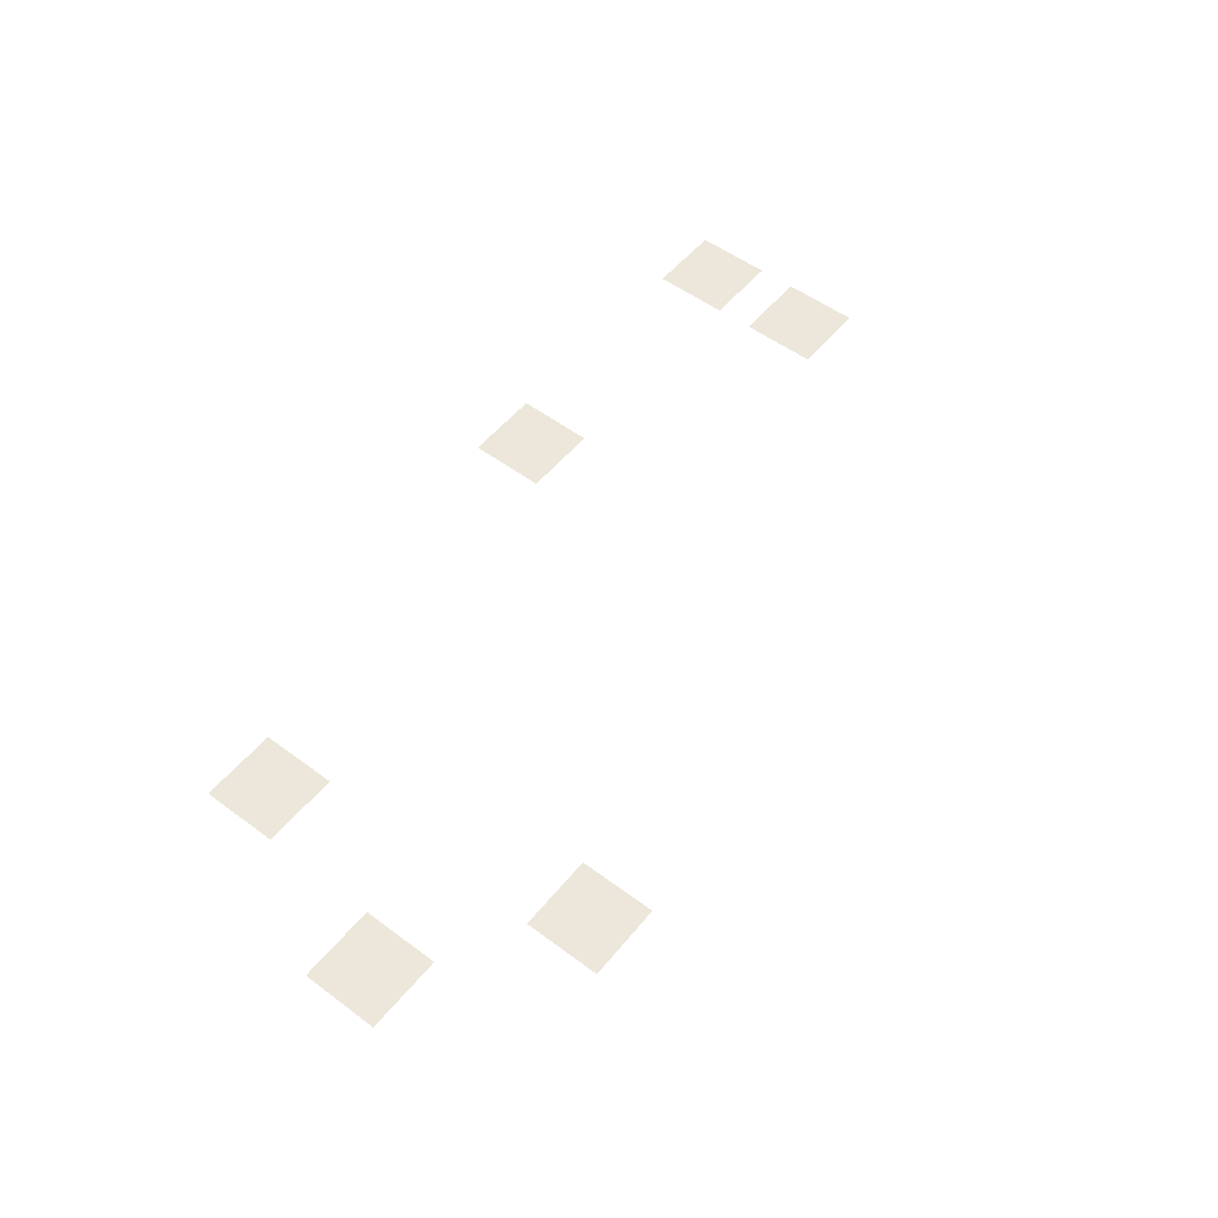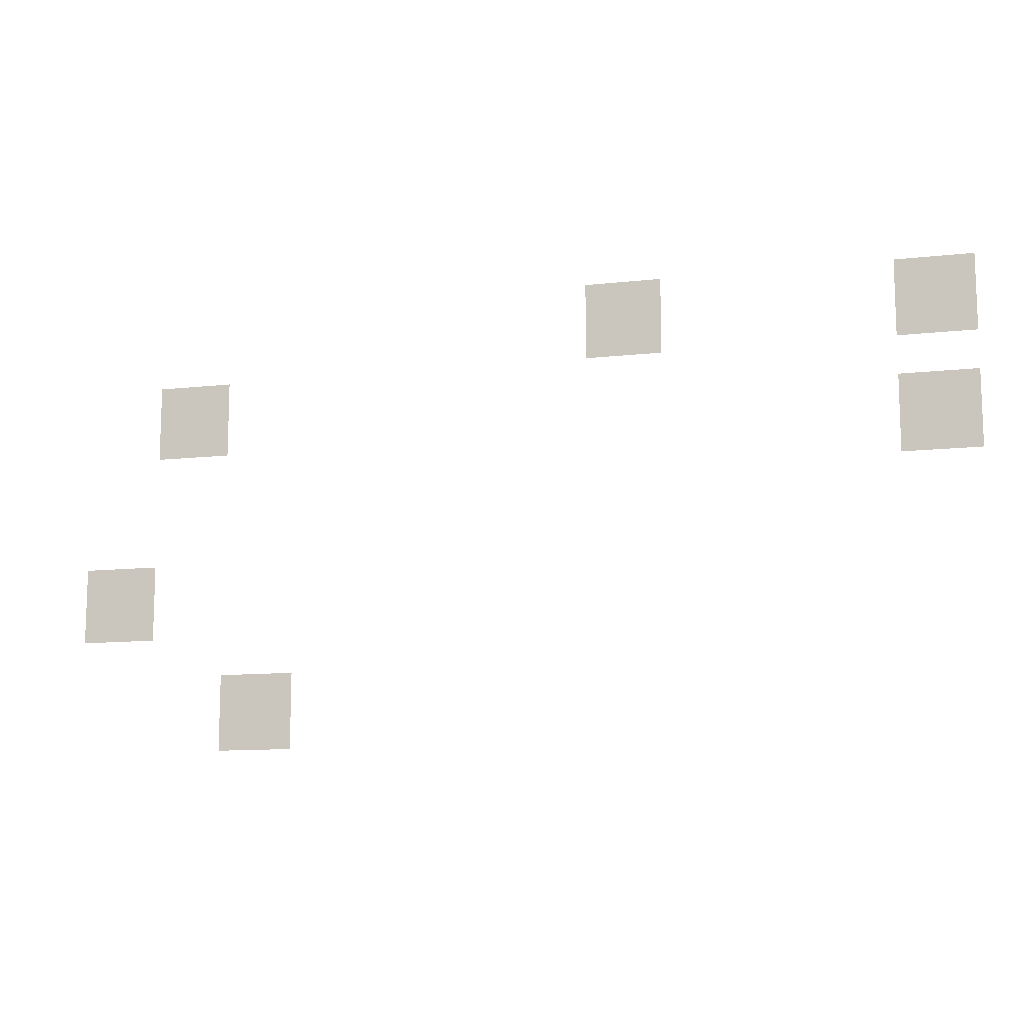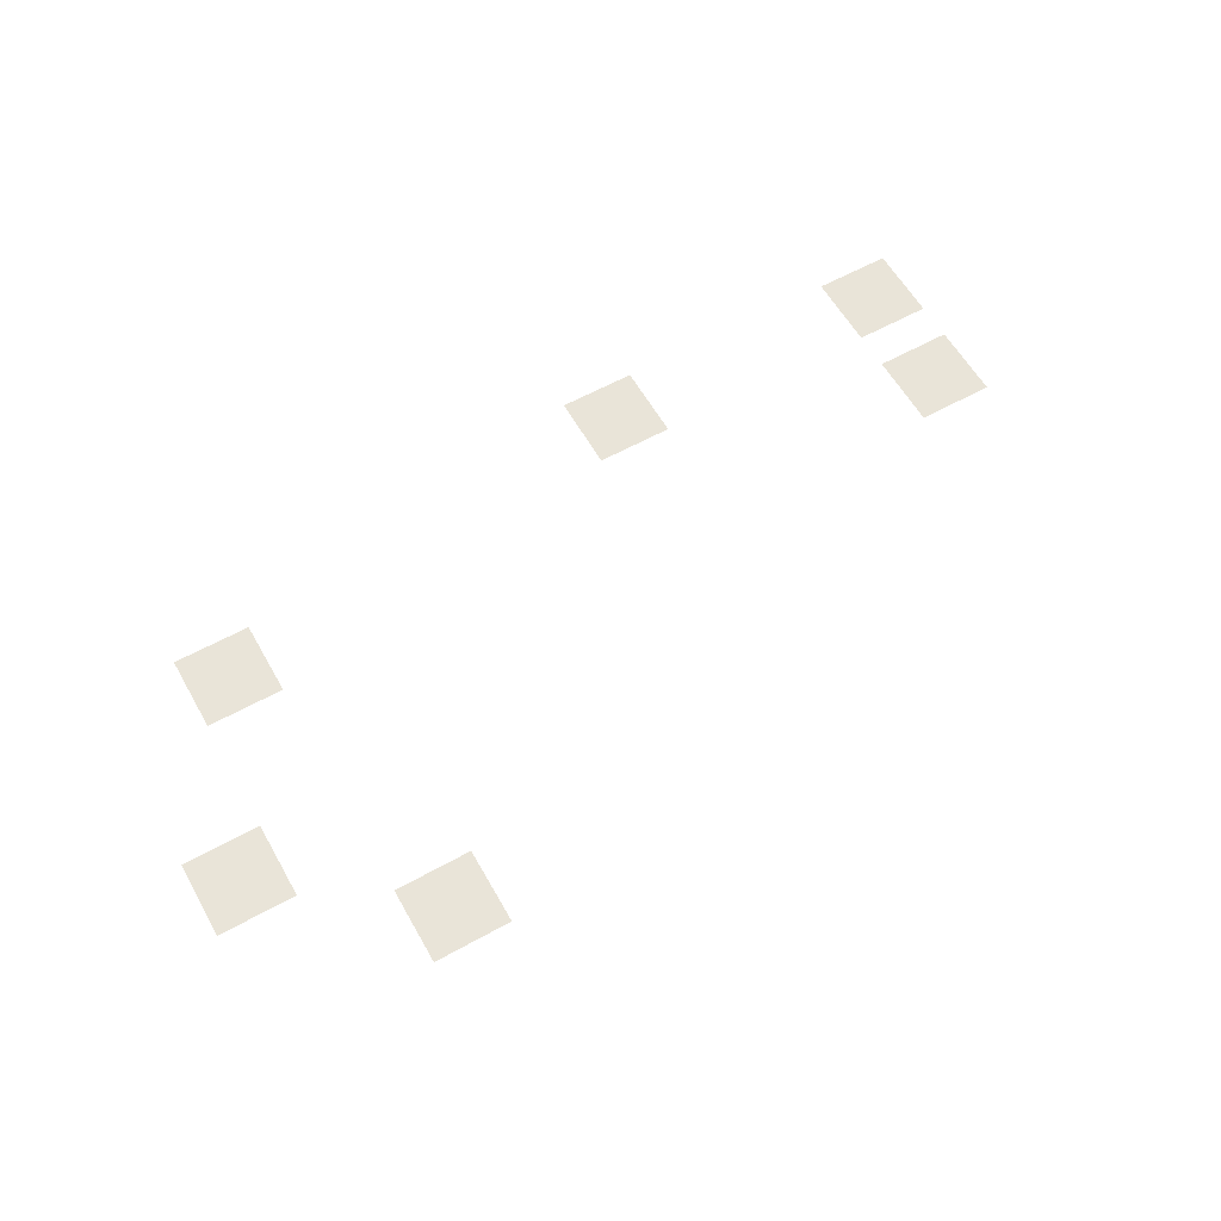
<metadata>
{"format":"obj","ext":"obj","renderer":"f3d","projection":"perspective","resolution":1024,"background":"white","views":[{"elev":53.5,"azim":-51.6,"up":"+Z"},{"elev":-11.9,"azim":14.8,"up":"+Y"},{"elev":60.2,"azim":-29.6,"up":"+Z"}]}
</metadata>
<code>
v -34 -39 0
v -36 -39 0
v -36 -37 0
v -34 -37 0
v -42 -39 0
v -44 -39 0
v -44 -37 0
v -42 -37 0
v -54 -41 0
v -56 -41 0
v -56 -39 0
v -54 -39 0
v -34 -42 0
v -36 -42 0
v -36 -40 0
v -34 -40 0
v -56 -46 0
v -58 -46 0
v -58 -44 0
v -56 -44 0
v -52 -49 0
v -54 -49 0
v -54 -47 0
v -52 -47 0
g MountainA_mesh_0011
f 1 2 3 4
f 5 6 7 8
f 9 10 11 12
f 13 14 15 16
f 17 18 19 20
f 21 22 23 24

</code>
